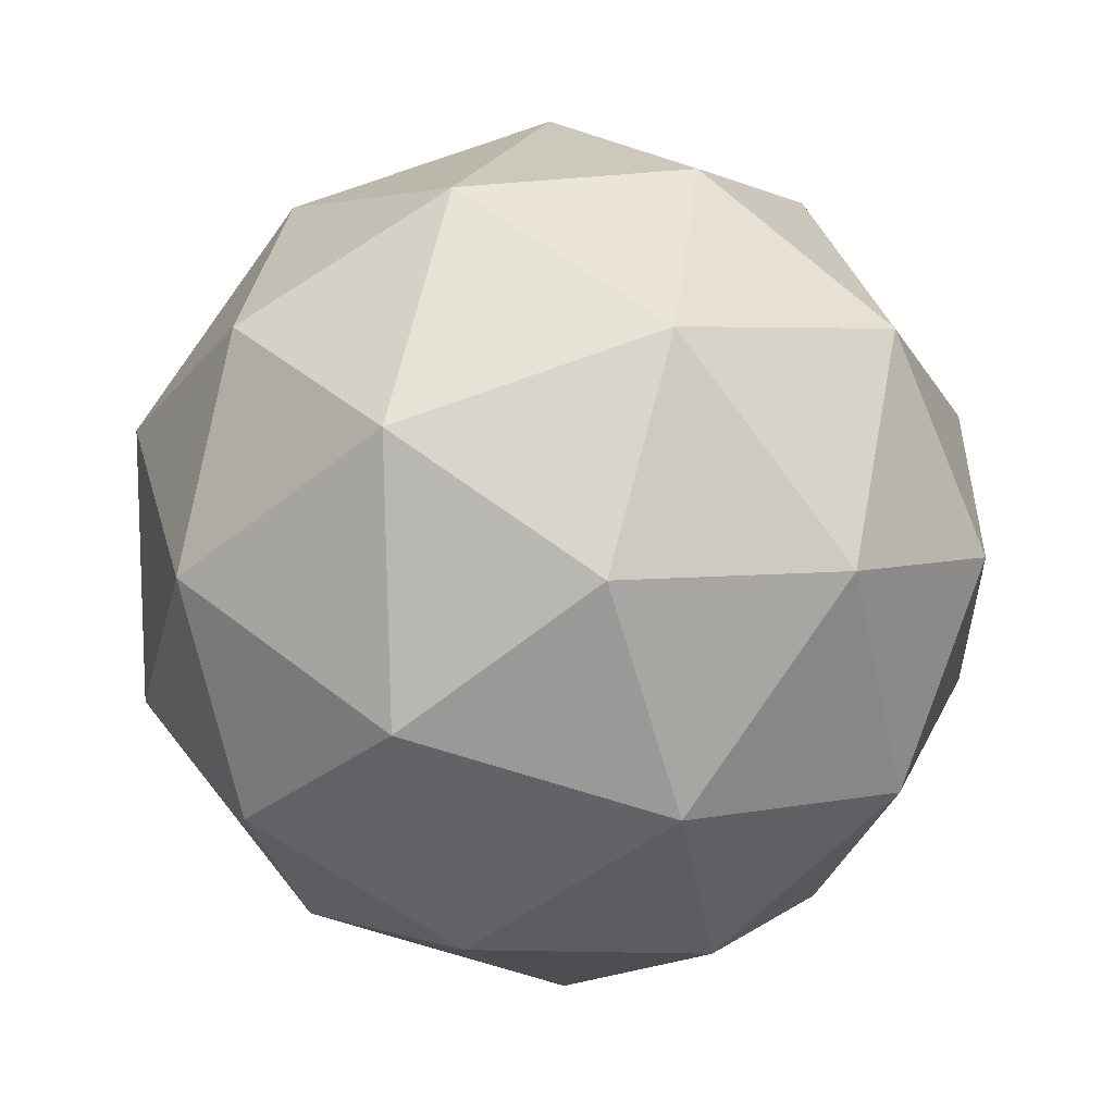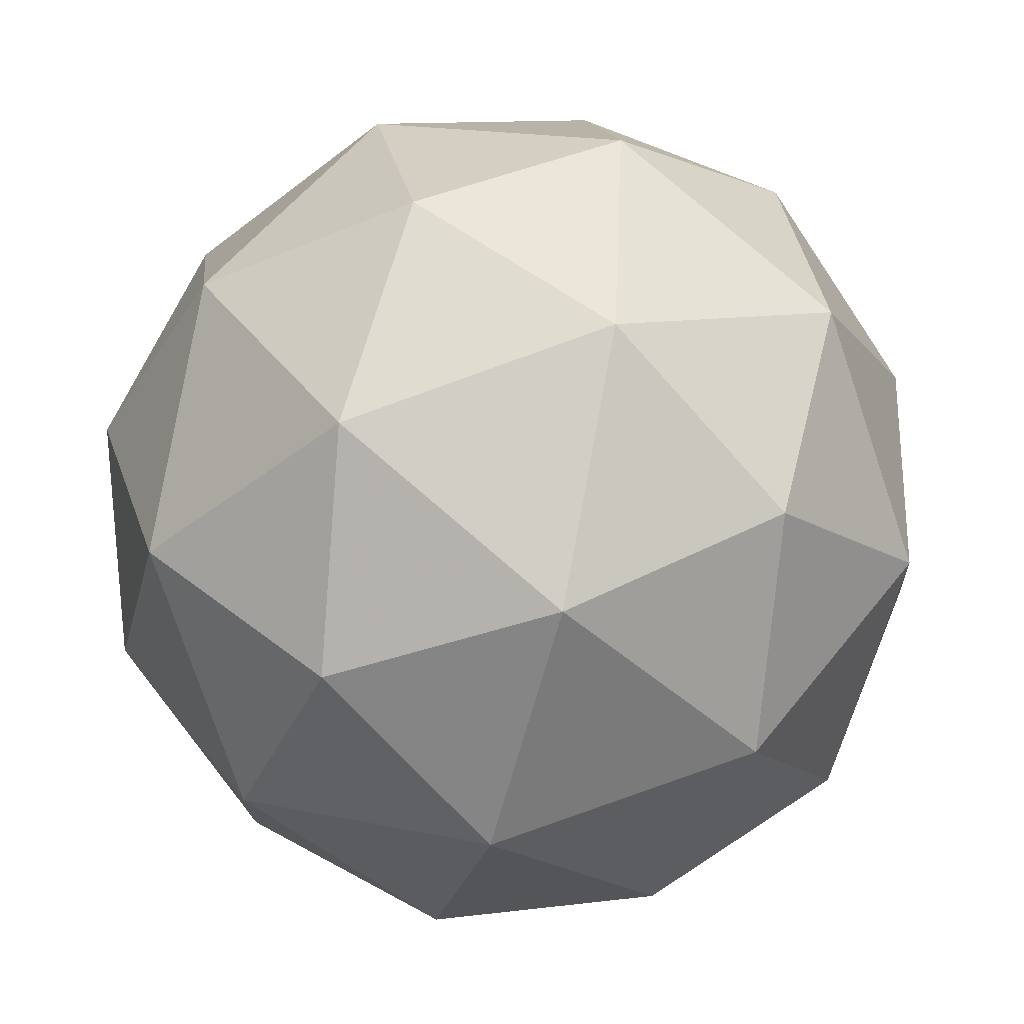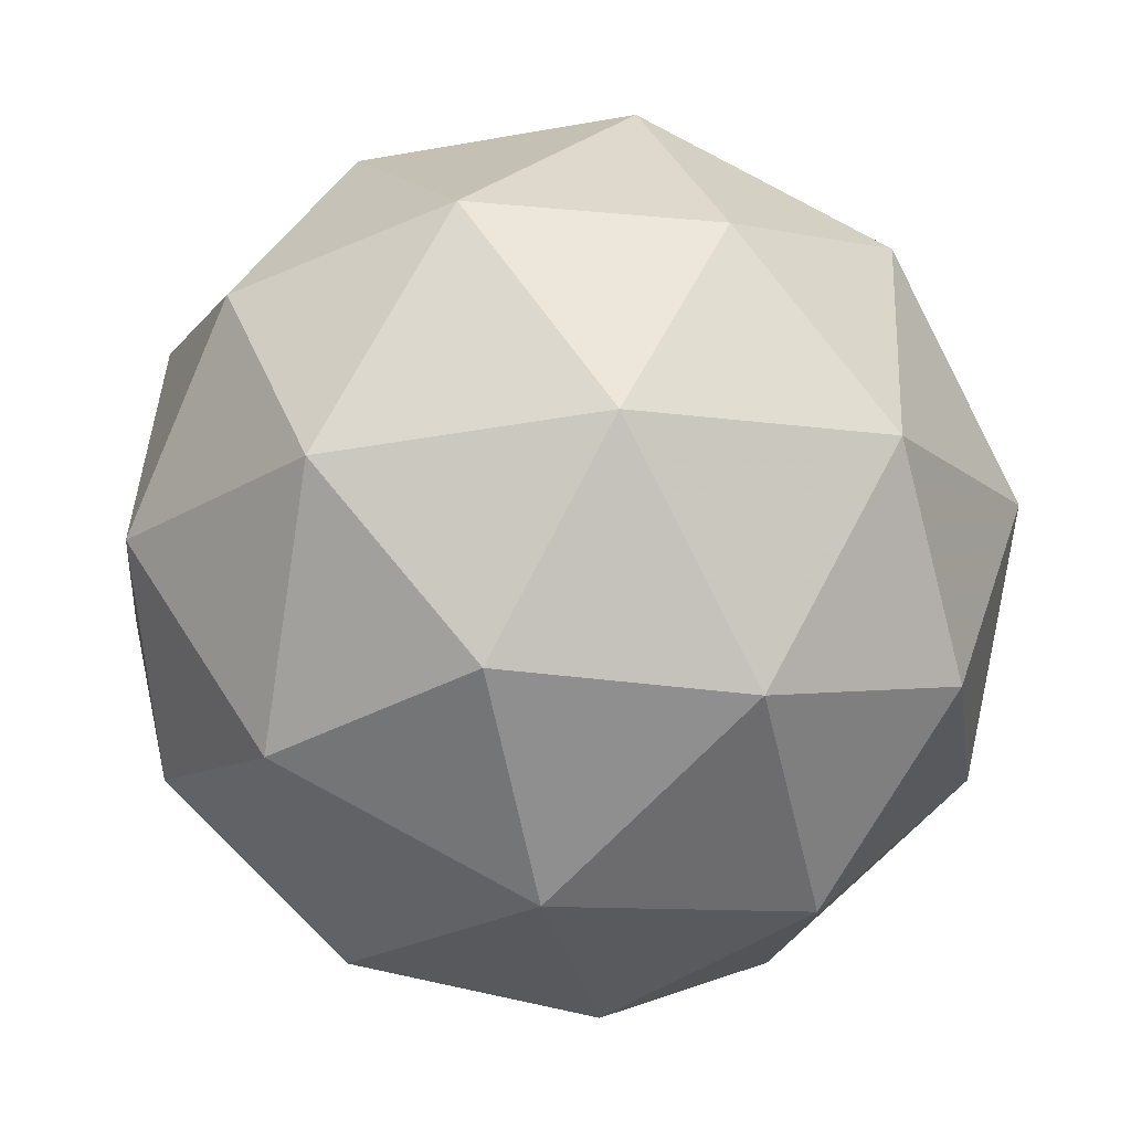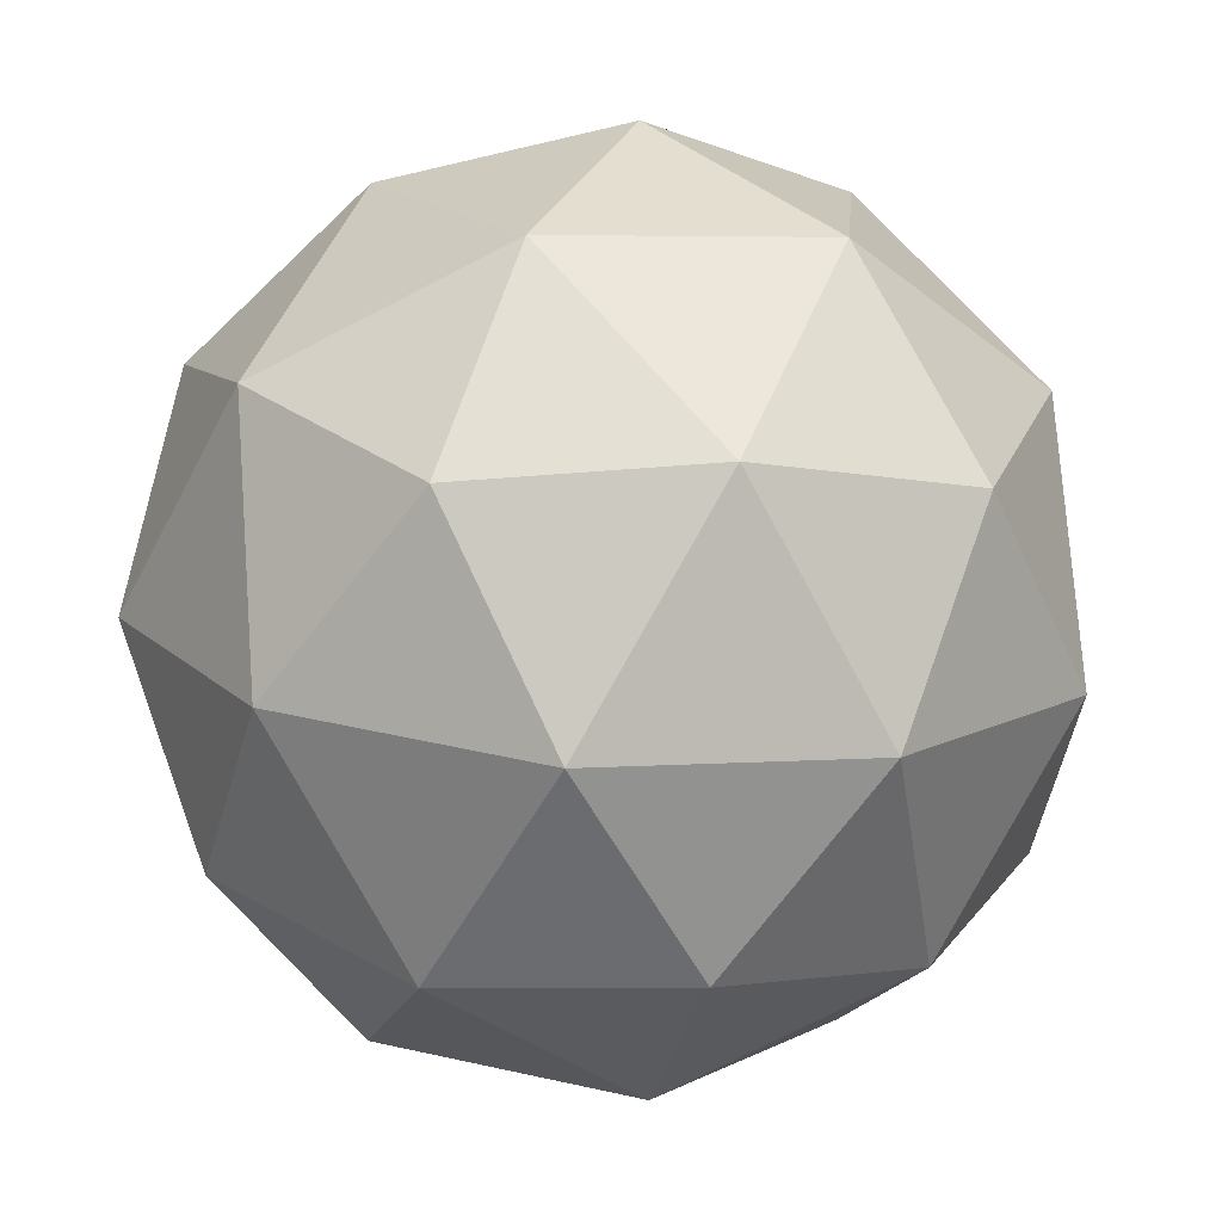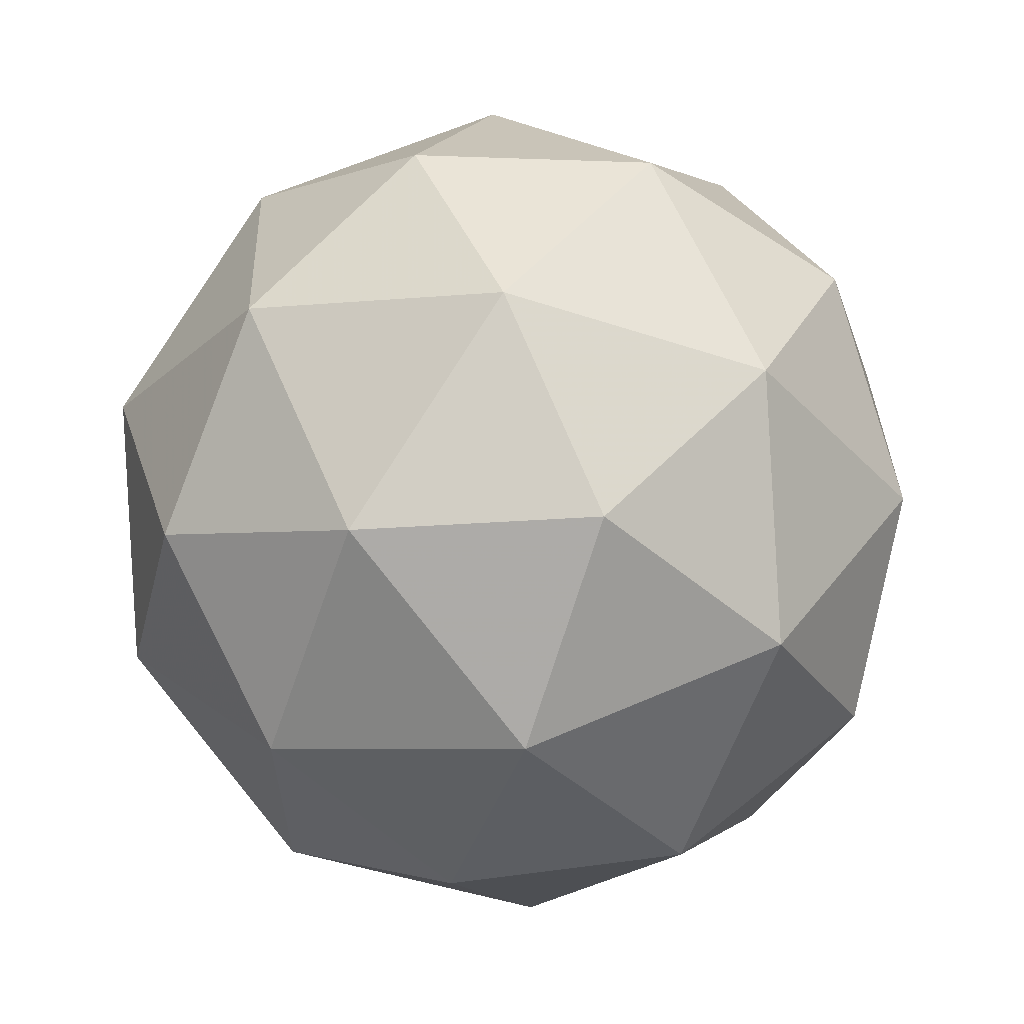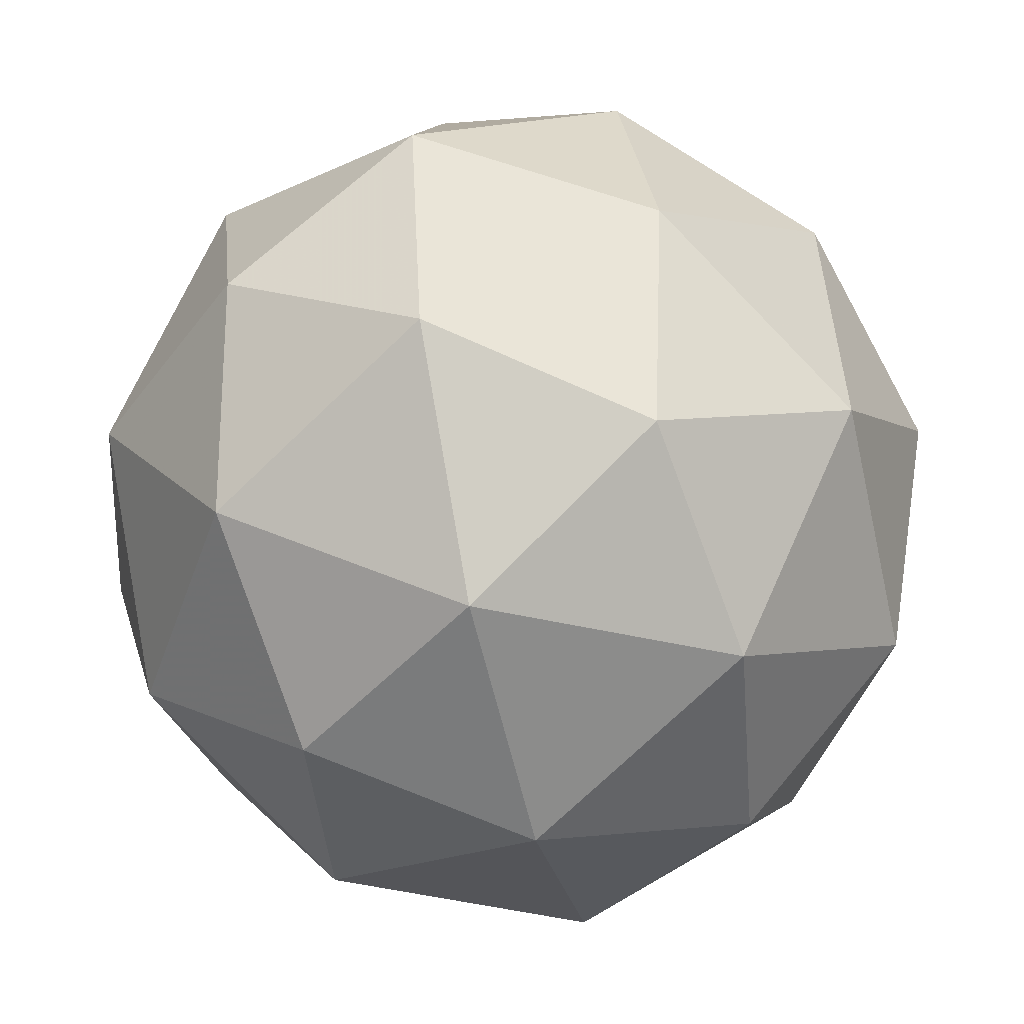
<metadata>
{"format":"obj","ext":"obj","renderer":"f3d","projection":"perspective","resolution":1024,"background":"white","views":[{"elev":0.4,"azim":-53.0,"up":"+Y"},{"elev":56.9,"azim":-139.8,"up":"+Z"},{"elev":-32.6,"azim":105.3,"up":"+Z"},{"elev":-0.0,"azim":78.8,"up":"+Z"},{"elev":-60.8,"azim":-34.3,"up":"+Y"},{"elev":20.0,"azim":-27.2,"up":"+Z"}]}
</metadata>
<code>
v 94.86 -22.98 -110.8
v 94.81 -22.91 -110.8
v 94.81 -22.96 -110.9
v 94.89 -22.98 -110.9
v 94.94 -22.95 -110.8
v 94.89 -22.91 -110.8
v 94.8 -22.87 -110.9
v 94.85 -22.91 -110.9
v 94.93 -22.91 -110.9
v 94.93 -22.87 -110.8
v 94.86 -22.84 -110.8
v 94.88 -22.84 -110.9
v 94.83 -22.98 -110.8
v 94.83 -22.95 -110.8
v 94.8 -22.94 -110.8
v 94.85 -22.91 -110.8
v 94.88 -22.95 -110.8
v 94.87 -22.99 -110.9
v 94.84 -22.98 -110.9
v 94.91 -22.98 -110.8
v 94.92 -22.97 -110.9
v 94.92 -22.93 -110.8
v 94.83 -22.87 -110.8
v 94.88 -22.87 -110.8
v 94.79 -22.91 -110.9
v 94.8 -22.89 -110.8
v 94.87 -22.95 -110.9
v 94.82 -22.94 -110.9
v 94.95 -22.93 -110.9
v 94.91 -22.95 -110.9
v 94.92 -22.89 -110.8
v 94.95 -22.91 -110.8
v 94.82 -22.85 -110.8
v 94.82 -22.89 -110.9
v 94.89 -22.91 -110.9
v 94.94 -22.88 -110.9
v 94.9 -22.85 -110.8
v 94.84 -22.85 -110.9
v 94.87 -22.83 -110.9
v 94.86 -22.87 -110.9
v 94.91 -22.87 -110.9
v 94.91 -22.85 -110.9
f 1 14 13
f 2 14 16
f 1 13 18
f 1 18 20
f 1 20 17
f 2 16 23
f 3 15 25
f 4 19 27
f 5 21 29
f 6 22 31
f 2 23 26
f 3 25 28
f 4 27 30
f 5 29 32
f 6 31 24
f 7 33 38
f 8 34 40
f 9 35 41
f 10 36 42
f 11 37 39
f 39 42 12
f 39 37 42
f 37 10 42
f 42 41 12
f 42 36 41
f 36 9 41
f 41 40 12
f 41 35 40
f 35 8 40
f 40 38 12
f 40 34 38
f 34 7 38
f 38 39 12
f 38 33 39
f 33 11 39
f 24 37 11
f 24 31 37
f 31 10 37
f 32 36 10
f 32 29 36
f 29 9 36
f 30 35 9
f 30 27 35
f 27 8 35
f 28 34 8
f 28 25 34
f 25 7 34
f 26 33 7
f 26 23 33
f 23 11 33
f 31 32 10
f 31 22 32
f 22 5 32
f 29 30 9
f 29 21 30
f 21 4 30
f 27 28 8
f 27 19 28
f 19 3 28
f 25 26 7
f 25 15 26
f 15 2 26
f 23 24 11
f 23 16 24
f 16 6 24
f 17 22 6
f 17 20 22
f 20 5 22
f 20 21 5
f 20 18 21
f 18 4 21
f 18 19 4
f 18 13 19
f 13 3 19
f 16 17 6
f 16 14 17
f 14 1 17
f 13 15 3
f 13 14 15
f 14 2 15

</code>
